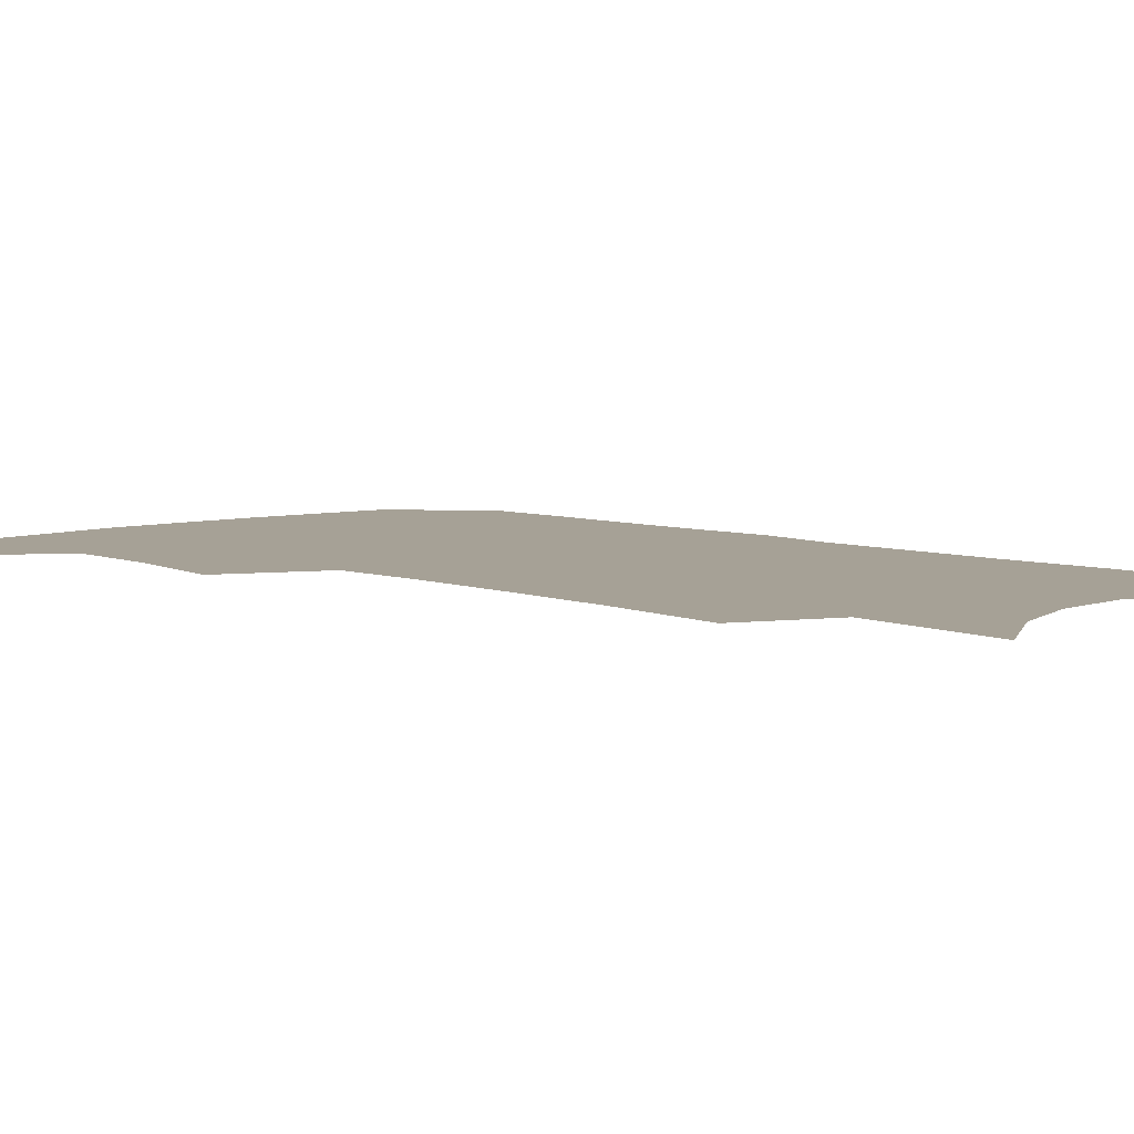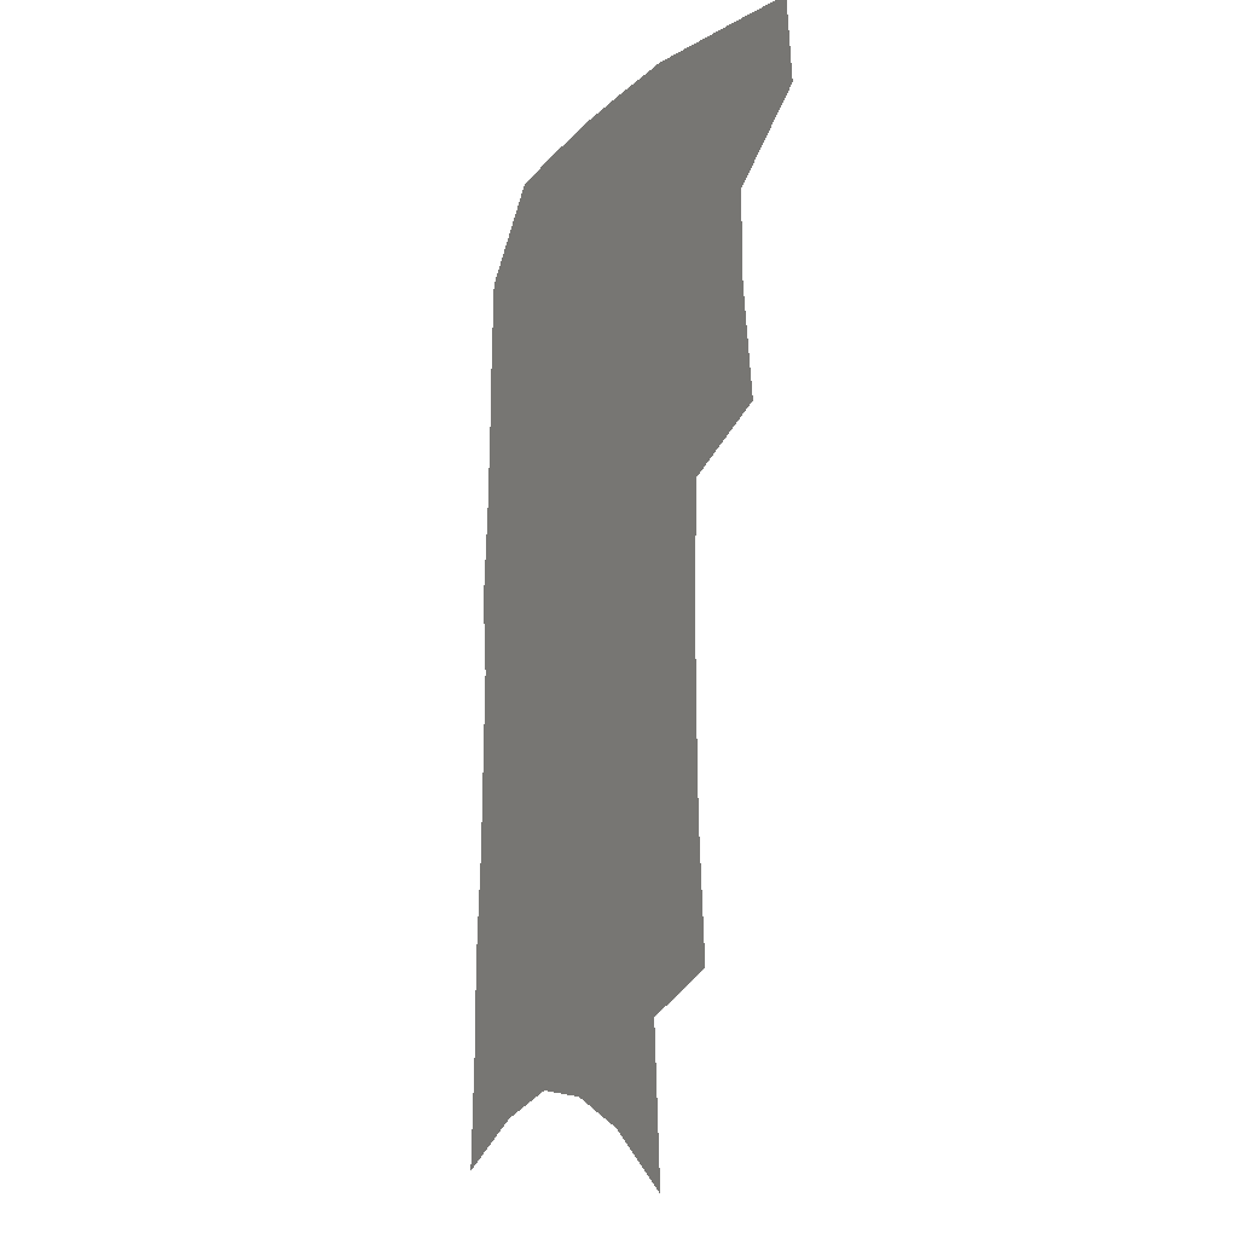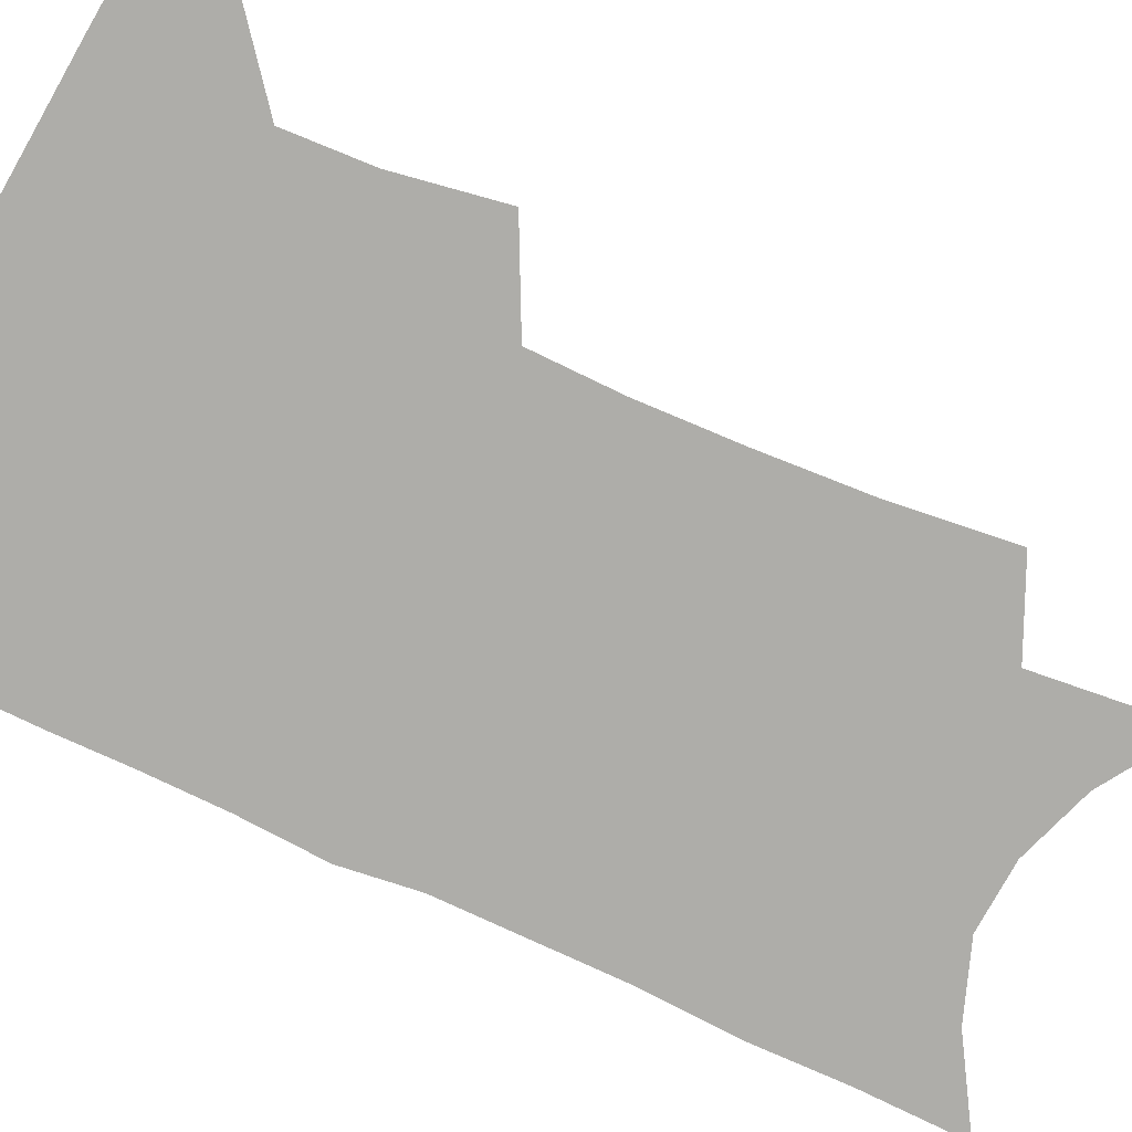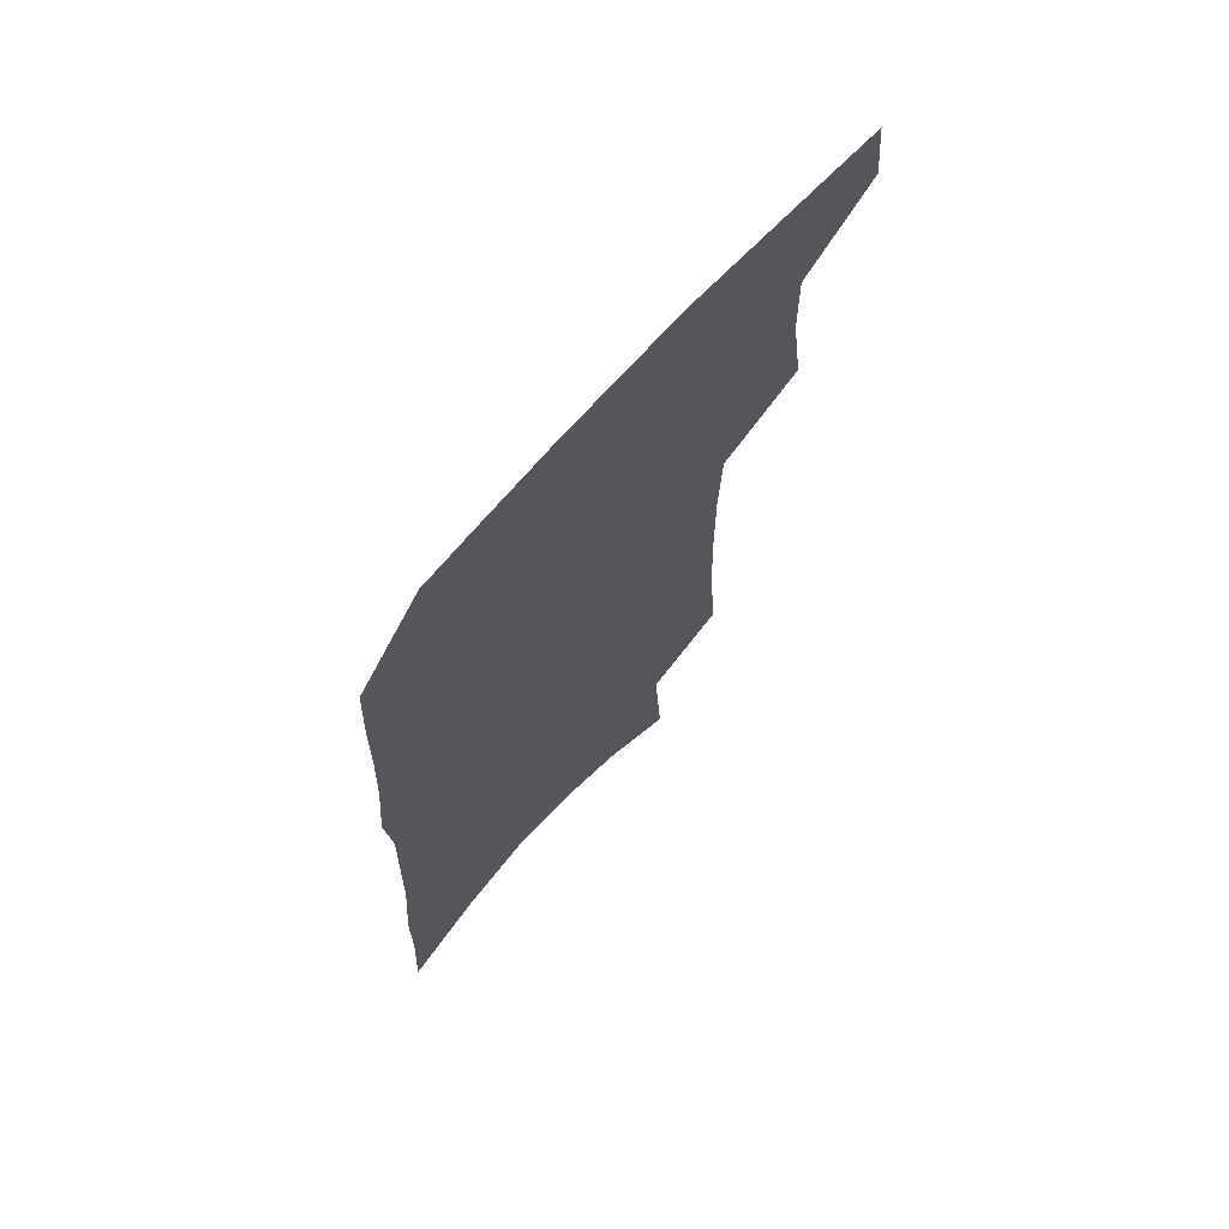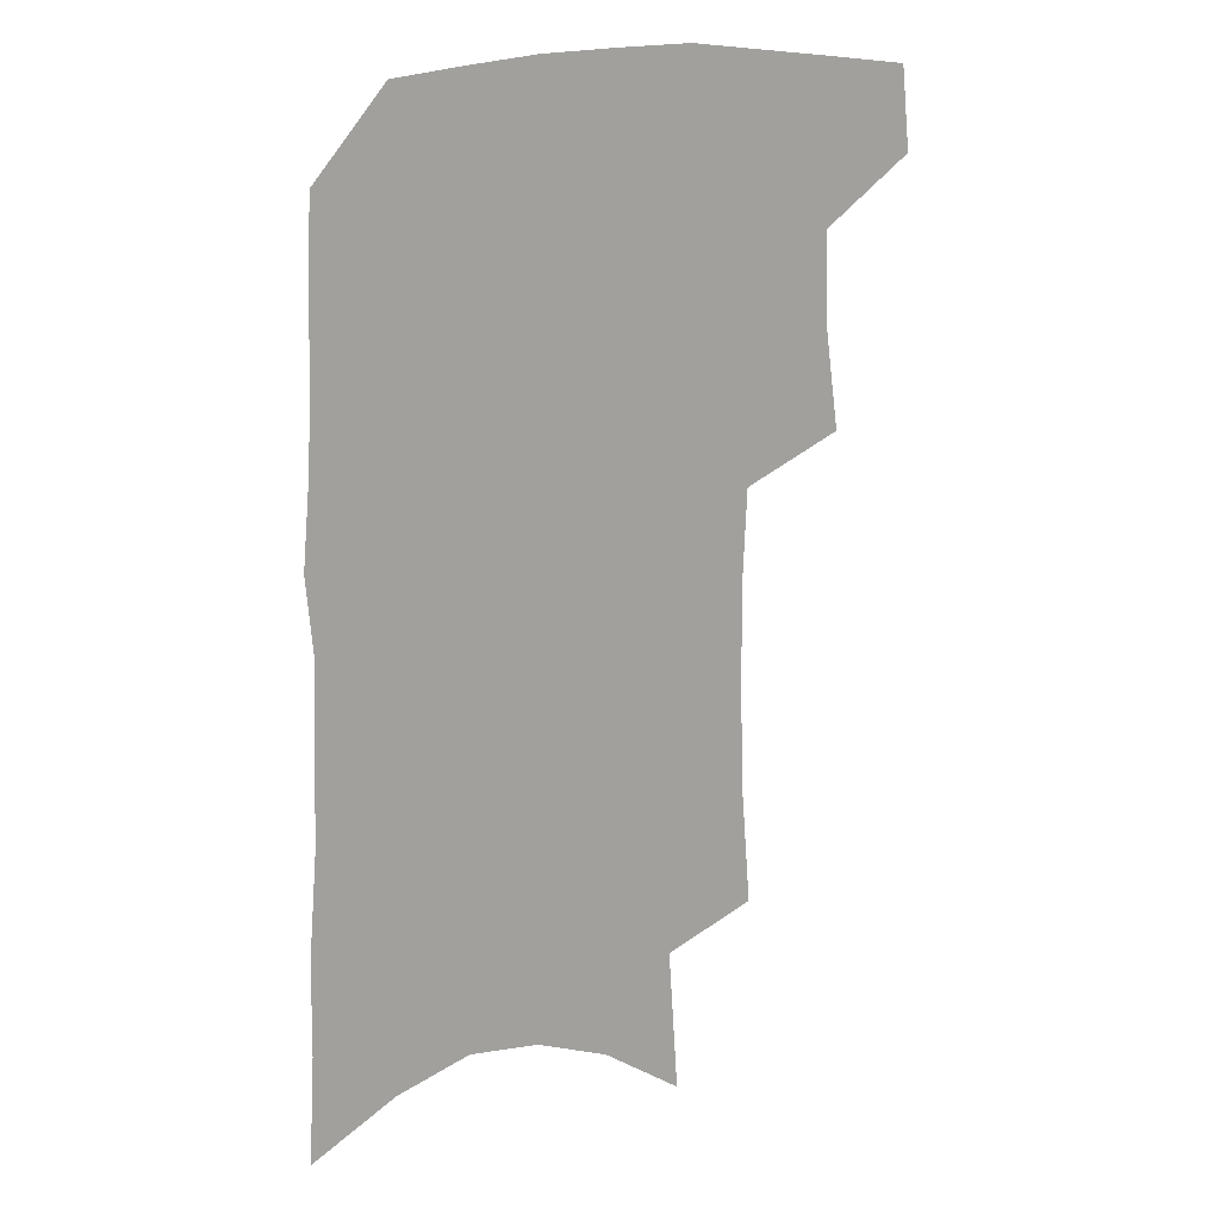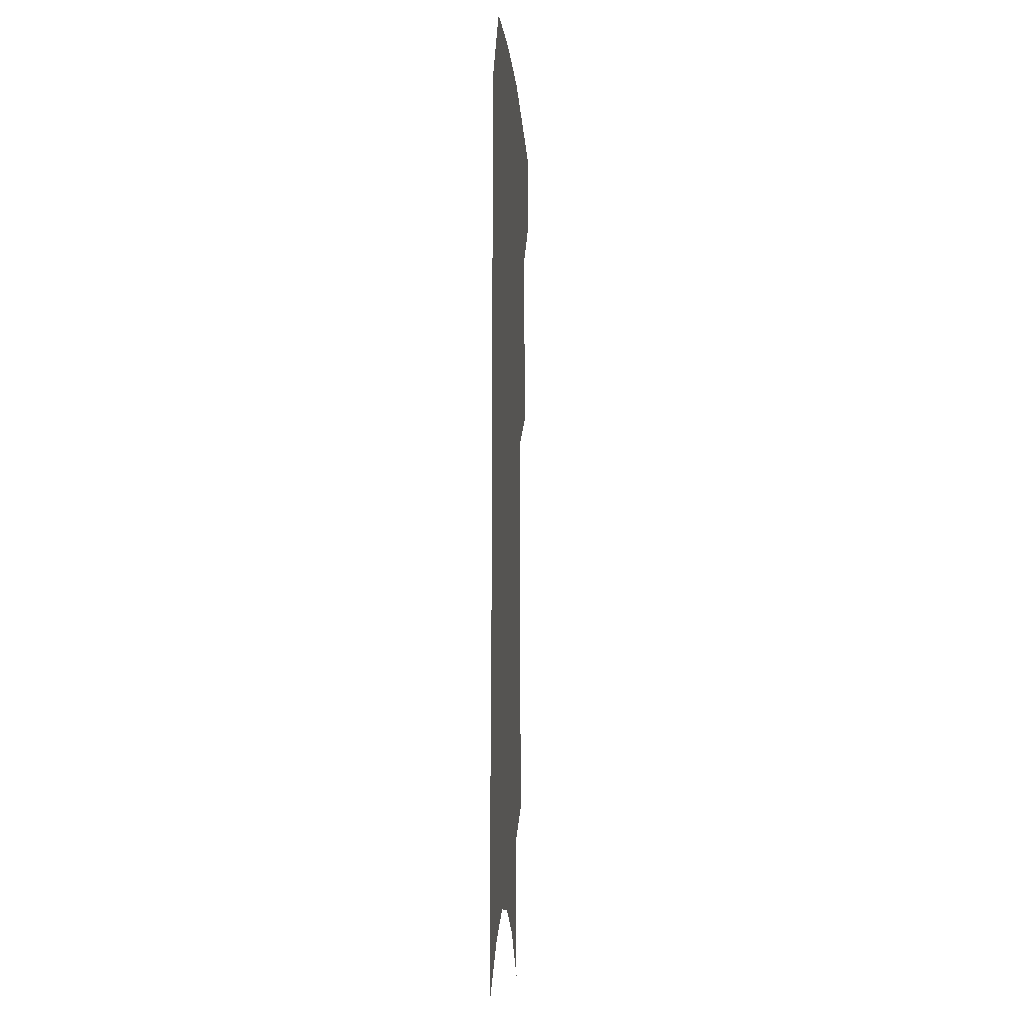
<metadata>
{"format":"obj","ext":"obj","renderer":"f3d","projection":"perspective","resolution":1024,"background":"white","views":[{"elev":6.2,"azim":-41.8,"up":"+Z"},{"elev":-11.6,"azim":-117.6,"up":"+Y"},{"elev":-77.1,"azim":-113.2,"up":"+Z"},{"elev":70.6,"azim":132.2,"up":"+Y"},{"elev":17.4,"azim":152.4,"up":"+Y"},{"elev":-6.5,"azim":93.8,"up":"+Y"}]}
</metadata>
<code>
v 491.5 469.4 0
v 494.6 499.1 0
v 517 376.2 0
v 522.3 415.1 0
v 522.9 446 0
v 525.2 476.1 0
v 522.2 502.5 0
v 548.7 207.2 0
v 552.2 251.8 0
v 553.4 290.8 0
v 553.6 327.6 0
v 552.1 360.4 0
v 551.9 393.5 0
v 552.6 424.3 0
v 553.2 452.8 0
v 552.4 479 0
v 549.1 505.6 0
v 577.5 140.2 0
v 581.1 193.7 0
v 583 238.3 0
v 582 273.3 0
v 582.4 310.6 0
v 581.5 342.8 0
v 579.3 370.6 0
v 579.8 402.2 0
v 580.1 430.6 0
v 580.1 456.5 0
v 578.9 480.9 0
v 575.5 508.7 0
v 606.4 160 0
v 608.9 213.5 0
v 607.9 248.6 0
v 606.8 282.4 0
v 606.1 316.6 0
v 605.2 348.2 0
v 604.4 376.7 0
v 604 404.4 0
v 604.3 432.3 0
v 604.4 457.6 0
v 604.1 482 0
v 603 508.3 0
v 633.1 170.2 0
v 632.7 215.8 0
v 631.6 253.2 0
v 630.3 287 0
v 629.4 317 0
v 628.3 348 0
v 627.9 379 0
v 627.7 406.6 0
v 627.9 433.4 0
v 628.4 458 0
v 629.2 481.7 0
v 629.3 507.4 0
v 658.9 172.7 0
v 656.8 215.2 0
v 656.3 248 0
v 654.4 282.6 0
v 652.3 319.1 0
v 651.2 349.6 0
v 651.6 376.1 0
v 651.4 404.2 0
v 650.9 432.3 0
v 651.6 456.9 0
v 653.2 480.6 0
v 655.3 504.8 0
v 686.4 163.6 0
v 683.4 205.2 0
v 682 240.8 0
v 678.7 278.5 0
v 678.7 309.2 0
v 677 341.2 0
v 676.2 370.9 0
v 676.6 398.4 0
v 677.5 425.1 0
v 677.2 452.2 0
v 676.7 478.7 0
v 679.9 502 0
v 691 541 0
v 718 145.6 0
v 715.8 185.3 0
v 715.3 220.2 0
v 712.2 257.7 0
v 711.1 291.1 0
v 710 323.5 0
v 712.4 351.7 0
v 709.6 384 0
v 708.2 414 0
v 707.5 442.6 0
v 706.1 470.9 0
f 5 6 1
f 1 6 2
f 6 7 2
f 12 13 3
f 3 13 4
f 13 14 4
f 4 14 5
f 14 15 5
f 5 15 6
f 15 16 6
f 6 16 7
f 16 17 7
f 19 20 8
f 8 20 9
f 20 21 9
f 9 21 10
f 21 22 10
f 10 22 11
f 22 23 11
f 11 23 12
f 23 24 12
f 12 24 13
f 24 25 13
f 13 25 14
f 25 26 14
f 14 26 15
f 26 27 15
f 15 27 16
f 27 28 16
f 16 28 17
f 28 29 17
f 18 30 19
f 30 31 19
f 19 31 20
f 31 32 20
f 20 32 21
f 32 33 21
f 21 33 22
f 33 34 22
f 22 34 23
f 34 35 23
f 23 35 24
f 35 36 24
f 24 36 25
f 36 37 25
f 25 37 26
f 37 38 26
f 26 38 27
f 38 39 27
f 27 39 28
f 39 40 28
f 28 40 29
f 40 41 29
f 30 42 31
f 42 43 31
f 31 43 32
f 43 44 32
f 32 44 33
f 44 45 33
f 33 45 34
f 45 46 34
f 34 46 35
f 46 47 35
f 35 47 36
f 47 48 36
f 36 48 37
f 48 49 37
f 37 49 38
f 49 50 38
f 38 50 39
f 50 51 39
f 39 51 40
f 51 52 40
f 40 52 41
f 52 53 41
f 42 54 43
f 54 55 43
f 43 55 44
f 55 56 44
f 44 56 45
f 56 57 45
f 45 57 46
f 57 58 46
f 46 58 47
f 58 59 47
f 47 59 48
f 59 60 48
f 48 60 49
f 60 61 49
f 49 61 50
f 61 62 50
f 50 62 51
f 62 63 51
f 51 63 52
f 63 64 52
f 52 64 53
f 64 65 53
f 54 66 55
f 66 67 55
f 55 67 56
f 67 68 56
f 56 68 57
f 68 69 57
f 57 69 58
f 69 70 58
f 58 70 59
f 70 71 59
f 59 71 60
f 71 72 60
f 60 72 61
f 72 73 61
f 61 73 62
f 73 74 62
f 62 74 63
f 74 75 63
f 63 75 64
f 75 76 64
f 64 76 65
f 76 77 65
f 66 79 67
f 79 80 67
f 67 80 68
f 80 81 68
f 68 81 69
f 81 82 69
f 69 82 70
f 82 83 70
f 70 83 71
f 83 84 71
f 71 84 72
f 84 85 72
f 72 85 73
f 85 86 73
f 73 86 74
f 86 87 74
f 74 87 75
f 87 88 75
f 75 88 76
f 88 89 76
f 76 89 77

</code>
